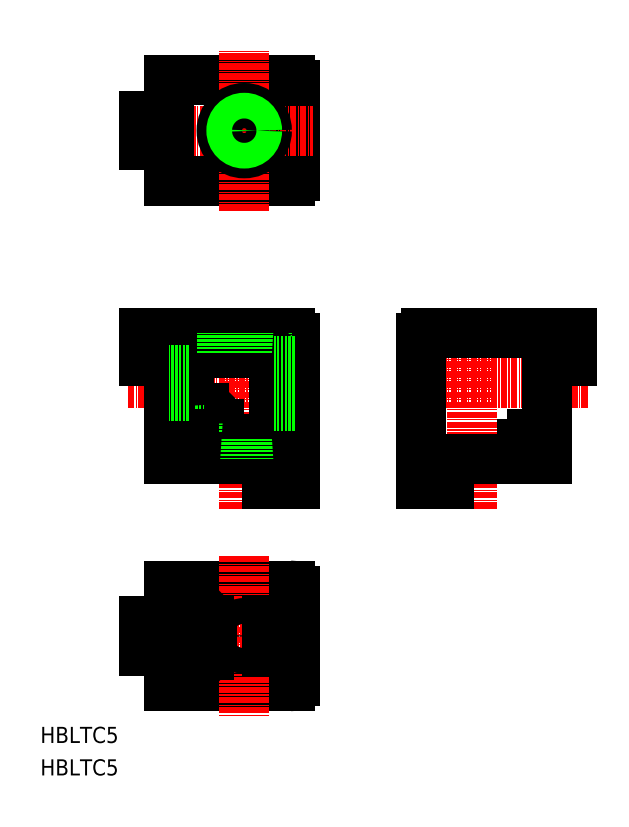
<metadata>
{"format":"dxf","ext":"dxf","renderer":"ezdxf+matplotlib","layout":"modelspace","background":"white","min_lineweight":24,"dpi":150}
</metadata>
<code>
0
SECTION
2
ENTITIES
0
TEXT
8
0
10
-40.51
20
-71.46
30
0
40
3.2
1
HBLTC5
0
LINE
8
CENTER
10
-7.1e-15
20
-24.88
30
0
11
0
21
13.75
31
0
0
LINE
8
CENTER
10
-23.07
20
7.3e-15
30
0
11
13.5
21
-4.3e-15
31
0
0
LINE
8
0
10
10
20
-20
30
0
11
10
21
9
31
0
0
LINE
8
0
10
9
20
10
30
0
11
-20
21
10
31
0
0
LINE
8
0
10
-15
20
-40.19
30
0
11
-15
21
-60.19
31
0
0
LINE
8
0
10
5.5
20
6
30
0
11
-10.5
21
6
31
0
0
LINE
8
0
10
6
20
-10.5
30
0
11
6
21
5.5
31
0
0
LINE
8
0
10
-11
20
5.5
30
0
11
-11
21
-4.5
31
0
0
LINE
8
0
10
-4.5
20
-11
30
0
11
5.5
21
-11
31
0
0
LINE
8
0
10
-5
20
-8
30
0
11
-5
21
-10.5
31
0
0
LINE
8
0
10
-10.5
20
-5
30
0
11
-8
21
-5
31
0
0
LINE
8
0
10
-20
20
10
30
0
11
-20
21
4.5
31
0
0
LINE
8
0
10
-20
20
4.5
30
0
11
-15
21
4.5
31
0
0
LINE
8
0
10
-20
20
-53.09
30
0
11
-20
21
-47.29
31
0
0
LINE
8
0
10
4.5
20
-20
30
0
11
4.5
21
-15
31
0
0
LINE
8
0
10
-15
20
-7
30
0
11
-7
21
-7
31
0
0
LINE
8
0
10
-7
20
-7
30
0
11
-7
21
-15
31
0
0
LINE
8
0
10
10
20
-41.19
30
0
11
10
21
-59.19
31
0
0
LINE
8
0
10
-15
20
-40.19
30
0
11
9
21
-40.19
31
0
0
LINE
8
0
10
-15
20
-60.19
30
0
11
9
21
-60.19
31
0
0
LINE
8
CENTER
10
-24.88
20
-50.19
30
0
11
13.75
21
-50.19
31
0
0
LINE
8
0
10
-15
20
-15
30
0
11
10
21
-15
31
0
0
LINE
8
0
10
-20
20
-47.29
30
0
11
-15
21
-47.29
31
0
0
LINE
8
0
10
-20
20
-53.09
30
0
11
-15
21
-53.09
31
0
0
LINE
8
0
10
-15
20
-46.44
30
0
11
-7
21
-46.44
31
0
0
LINE
8
0
10
-15
20
-53.94
30
0
11
-7
21
-53.94
31
0
0
LINE
8
0
10
-7
20
-46.44
30
0
11
-7
21
-48.44
31
0
0
LINE
8
CENTER
10
-7.1e-15
20
-34.32
30
0
11
-7.1e-15
21
-66.06
31
0
0
CIRCLE
8
0
10
-7.1e-15
20
-50.19
30
0
40
2.55
0
LINE
8
0
10
4.5
20
-47.29
30
0
11
4.5
21
-53.09
31
0
0
LINE
8
0
10
4.5
20
-47.29
30
0
11
10
21
-47.29
31
0
0
LINE
8
0
10
4.5
20
-53.09
30
0
11
10
21
-53.09
31
0
0
LINE
8
0
10
-15
20
10
30
0
11
-15
21
-15
31
0
0
LINE
8
0
10
4.5
20
-20
30
0
11
10
21
-20
31
0
0
ARC
8
0
10
9
20
9
30
0
40
1
50
0
51
90
0
ARC
8
0
10
9
20
-41.19
30
0
40
1
50
0
51
90
0
ARC
8
0
10
9
20
-59.19
30
0
40
1
50
270
51
0
0
LINE
8
0
10
-6.5
20
-51.94
30
0
11
-15
21
-51.94
31
0
0
LINE
8
0
10
-6.5
20
-50.94
30
0
11
-15
21
-50.94
31
0
0
LINE
8
0
10
-6.5
20
-49.44
30
0
11
-15
21
-49.44
31
0
0
LINE
8
0
10
-6.5
20
-48.44
30
0
11
-15
21
-48.44
31
0
0
LINE
8
0
10
-6.5
20
-48.44
30
0
11
-6.5
21
-49.44
31
0
0
LINE
8
0
10
-6.5
20
-50.94
30
0
11
-6.5
21
-51.94
31
0
0
LINE
8
0
10
-7
20
-47.06
30
0
11
-7
21
-48.44
31
0
0
LINE
8
0
10
-7
20
-49.44
30
0
11
-7
21
-50.94
31
0
0
LINE
8
0
10
-7
20
-49.44
30
0
11
-7
21
-50.94
31
0
0
LINE
8
0
10
-7
20
-51.94
30
0
11
-7
21
-53.94
31
0
0
LINE
8
0
10
-4.5
20
6
30
0
11
-4.5
21
10
31
0
0
LINE
8
0
10
4.5
20
6
30
0
11
4.5
21
10
31
0
0
LINE
8
0
10
-2.55
20
-11
30
0
11
-2.55
21
-15
31
0
0
LINE
8
0
10
2.55
20
-11
30
0
11
2.55
21
-15
31
0
0
LINE
8
0
10
-15
20
-10
30
0
11
-12
21
-10
31
0
0
LINE
8
0
10
-10
20
-15
30
0
11
-10
21
-12
31
0
0
LINE
8
0
10
-12
20
-10
30
0
11
-12
21
-15
31
0
0
LINE
8
0
10
-15
20
-45.19
30
0
11
-12
21
-45.19
31
0
0
LINE
8
0
10
-10
20
-40.19
30
0
11
-10
21
-43.19
31
0
0
LINE
8
0
10
-10
20
-43.19
30
0
11
-12
21
-45.19
31
0
0
LINE
8
0
10
-15
20
-55.19
30
0
11
-12
21
-55.19
31
0
0
LINE
8
0
10
-10
20
-57.19
30
0
11
-12
21
-55.19
31
0
0
LINE
8
0
10
-10
20
-60.19
30
0
11
-10
21
-57.19
31
0
0
ARC
8
0
10
-12
20
-12
30
0
40
2
50
0
51
90
0
ARC
8
0
10
-8
20
-8
30
0
40
3
50
0
51
90
0
TEXT
8
0
10
-40.51
20
-77.91
30
0
40
3.2
1
HBLTC5
0
ARC
8
0
10
5.5
20
-10.5
30
0
40
0.5
50
270
51
0
0
ARC
8
0
10
5.5
20
5.5
30
0
40
0.5
50
0
51
90
0
ARC
8
0
10
-10.5
20
5.5
30
0
40
0.5
50
90
51
180
0
ARC
8
0
10
-10.5
20
-4.5
30
0
40
0.5
50
180
51
270
0
ARC
8
0
10
-4.5
20
-10.5
30
0
40
0.5
50
180
51
270
0
LINE
8
0
10
-11
20
2.55
30
0
11
-15
21
2.55
31
0
0
LINE
8
0
10
-11
20
-2.55
30
0
11
-15
21
-2.55
31
0
0
LINE
8
0
10
-15
20
40.19
30
0
11
-15
21
60.19
31
0
0
LINE
8
0
10
-20
20
53.09
30
0
11
-20
21
47.29
31
0
0
LINE
8
0
10
10
20
41.19
30
0
11
10
21
59.19
31
0
0
LINE
8
0
10
-15
20
40.19
30
0
11
9
21
40.19
31
0
0
LINE
8
0
10
-15
20
60.19
30
0
11
9
21
60.19
31
0
0
LINE
8
CENTER
10
-24.88
20
50.19
30
0
11
13.75
21
50.19
31
0
0
LINE
8
0
10
-20
20
47.29
30
0
11
-15
21
47.29
31
0
0
LINE
8
0
10
-20
20
53.09
30
0
11
-15
21
53.09
31
0
0
LINE
8
CENTER
10
1.82e-14
20
34.32
30
0
11
4.08e-14
21
66.06
31
0
0
ARC
8
0
10
9
20
41.19
30
0
40
1
50
270
51
0
0
ARC
8
0
10
9
20
59.19
30
0
40
1
50
0
51
90
0
CIRCLE
8
0
10
2.86e-14
20
50.19
30
0
40
4.5
0
LINE
8
0
10
10
20
-4.5
30
0
11
6
21
-4.5
31
0
0
LINE
8
0
10
10
20
4.5
30
0
11
6
21
4.5
31
0
0
CIRCLE
8
0
10
1.42e-14
20
50.19
30
0
40
2.55
0
LINE
8
CENTER
10
45.17
20
-24.88
30
0
11
45.17
21
13.75
31
0
0
LINE
8
CENTER
10
68.24
20
7.1e-15
30
0
11
31.67
21
-7.1e-15
31
0
0
LINE
8
0
10
35.17
20
-20
30
0
11
35.17
21
9
31
0
0
LINE
8
0
10
36.17
20
10
30
0
11
65.17
21
10
31
0
0
LINE
8
0
10
65.17
20
10
30
0
11
65.17
21
4.5
31
0
0
LINE
8
0
10
65.17
20
4.5
30
0
11
60.17
21
4.5
31
0
0
LINE
8
0
10
40.67
20
-20
30
0
11
40.67
21
-15
31
0
0
LINE
8
0
10
60.17
20
-15
30
0
11
35.17
21
-15
31
0
0
LINE
8
0
10
60.17
20
10
30
0
11
60.17
21
-15
31
0
0
LINE
8
0
10
40.67
20
-20
30
0
11
35.17
21
-20
31
0
0
ARC
8
0
10
36.17
20
9
30
0
40
1
50
90
51
180
0
LINE
8
0
10
60.17
20
-10
30
0
11
57.17
21
-10
31
0
0
LINE
8
0
10
55.17
20
-15
30
0
11
55.17
21
-12
31
0
0
LINE
8
0
10
57.17
20
-10
30
0
11
57.17
21
-15
31
0
0
ARC
8
0
10
57.17
20
-12
30
0
40
2
50
90
51
180
0
ENDSEC
0
EOF

</code>
